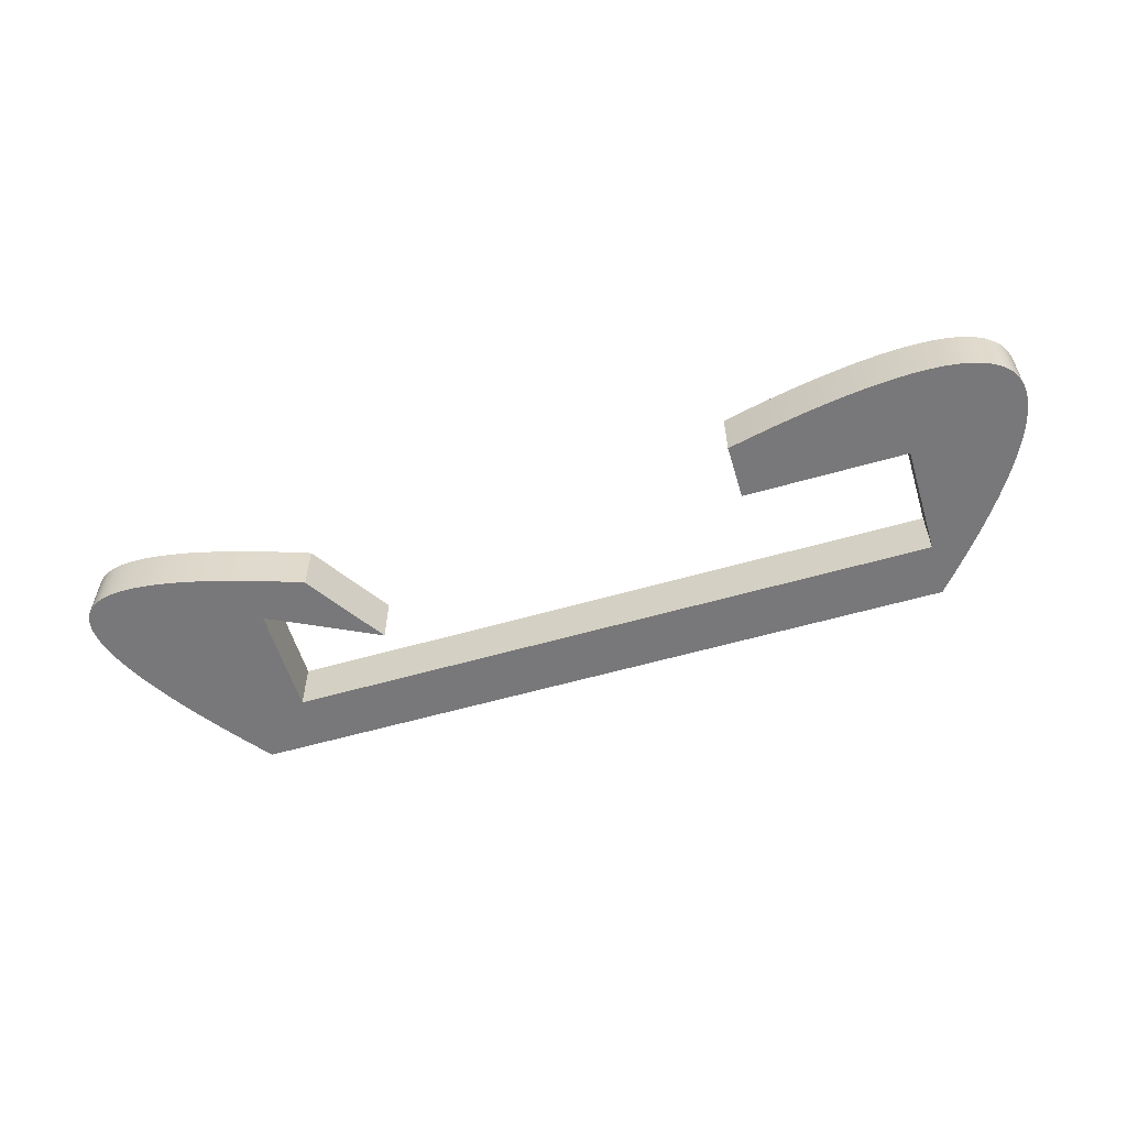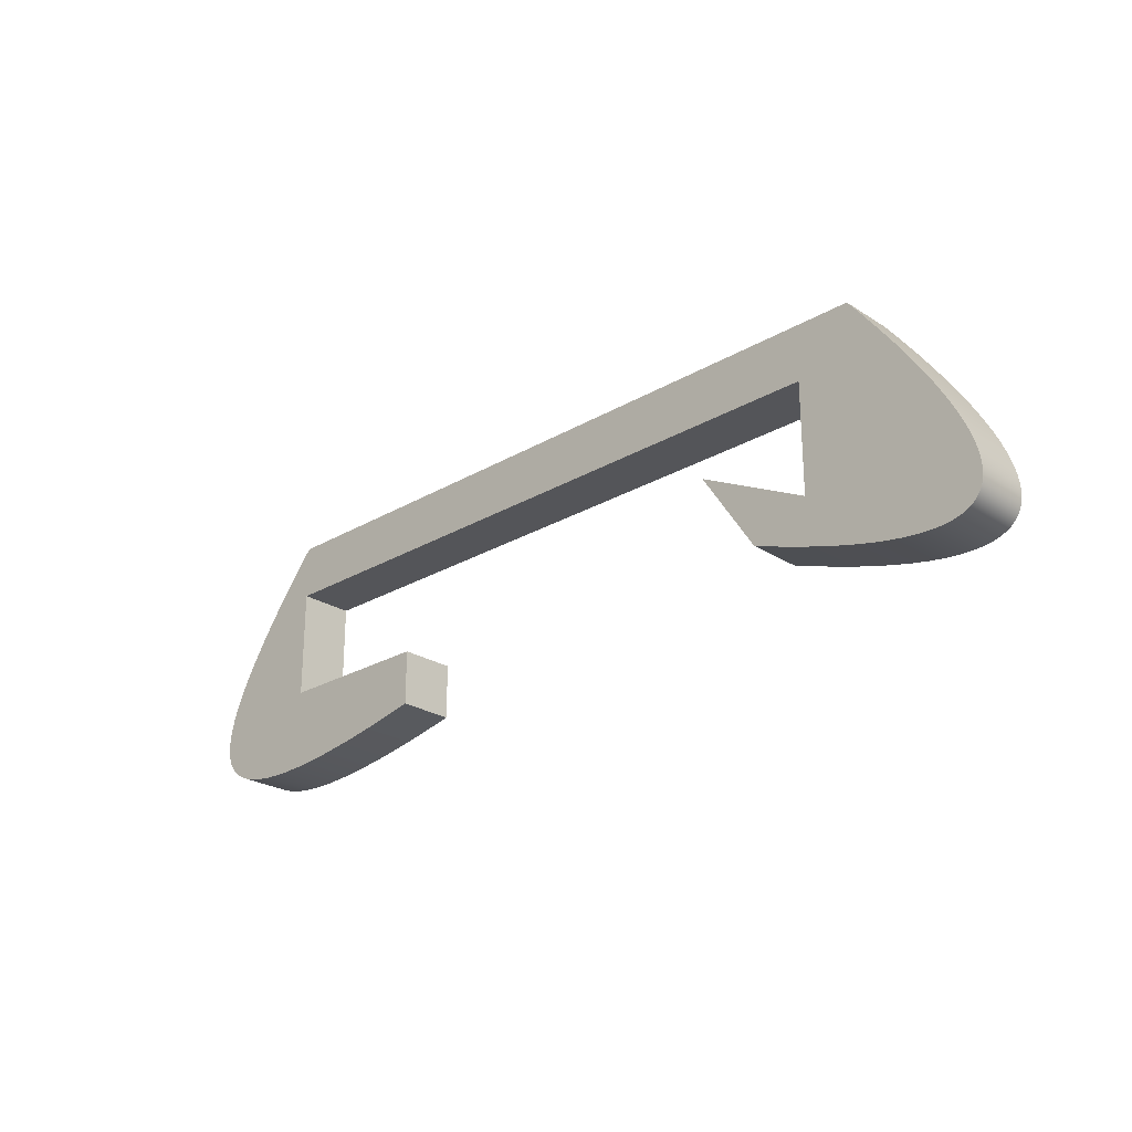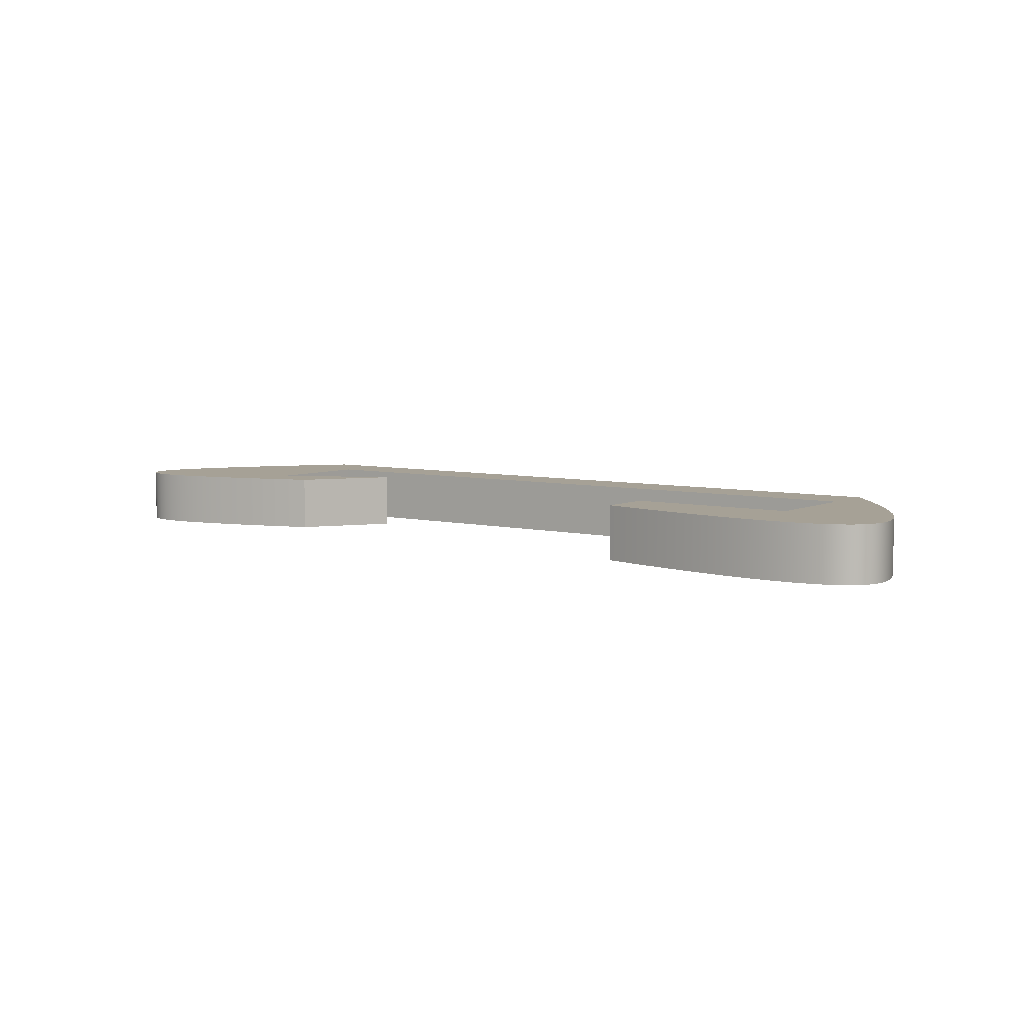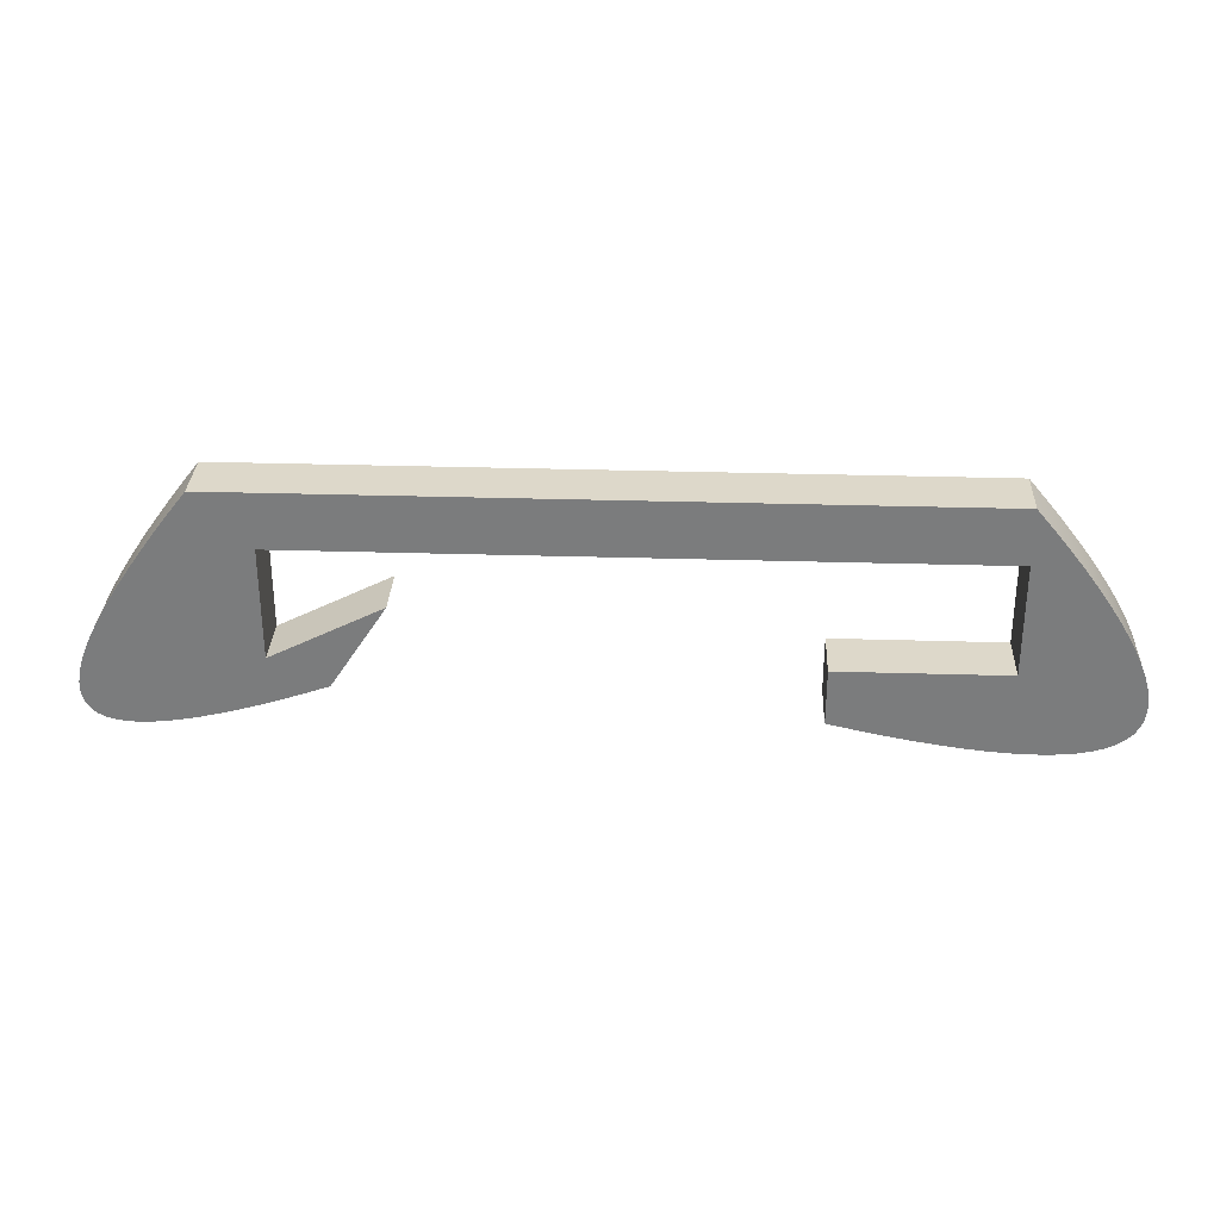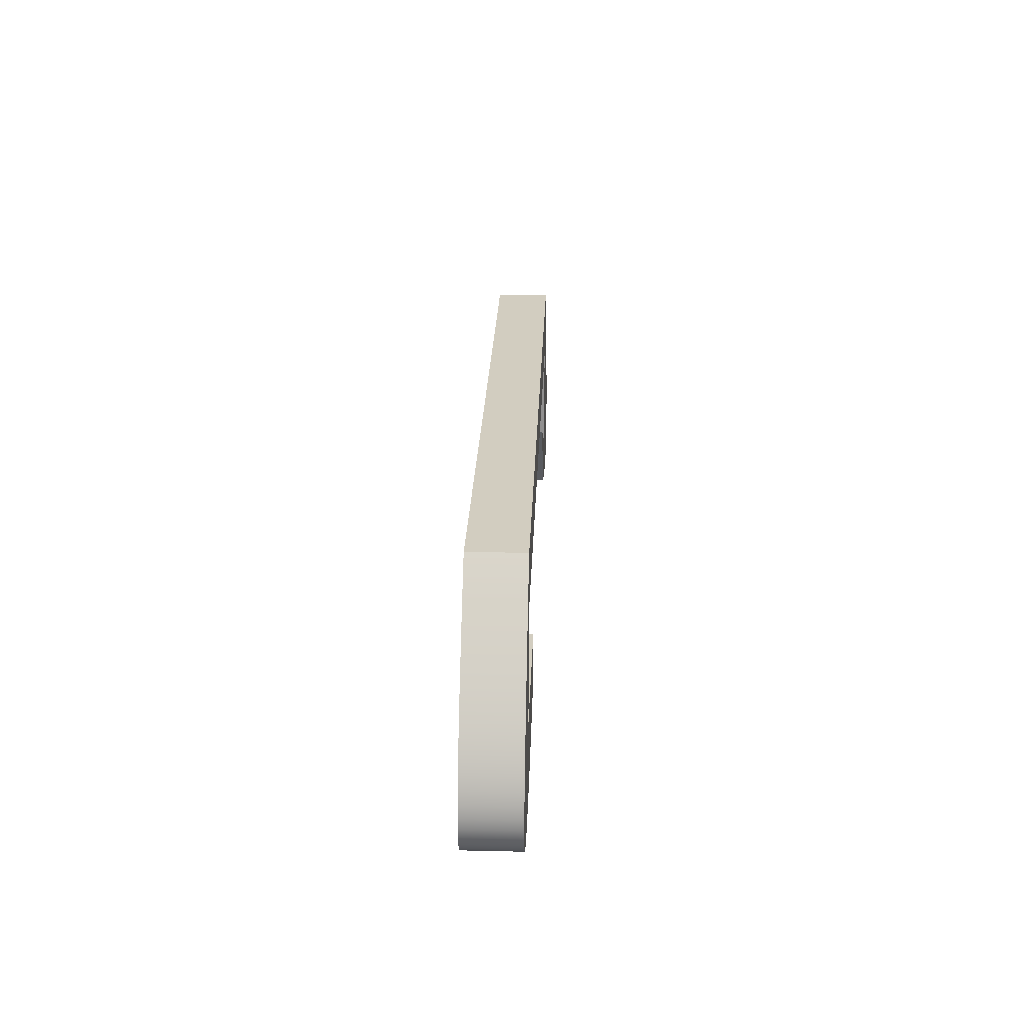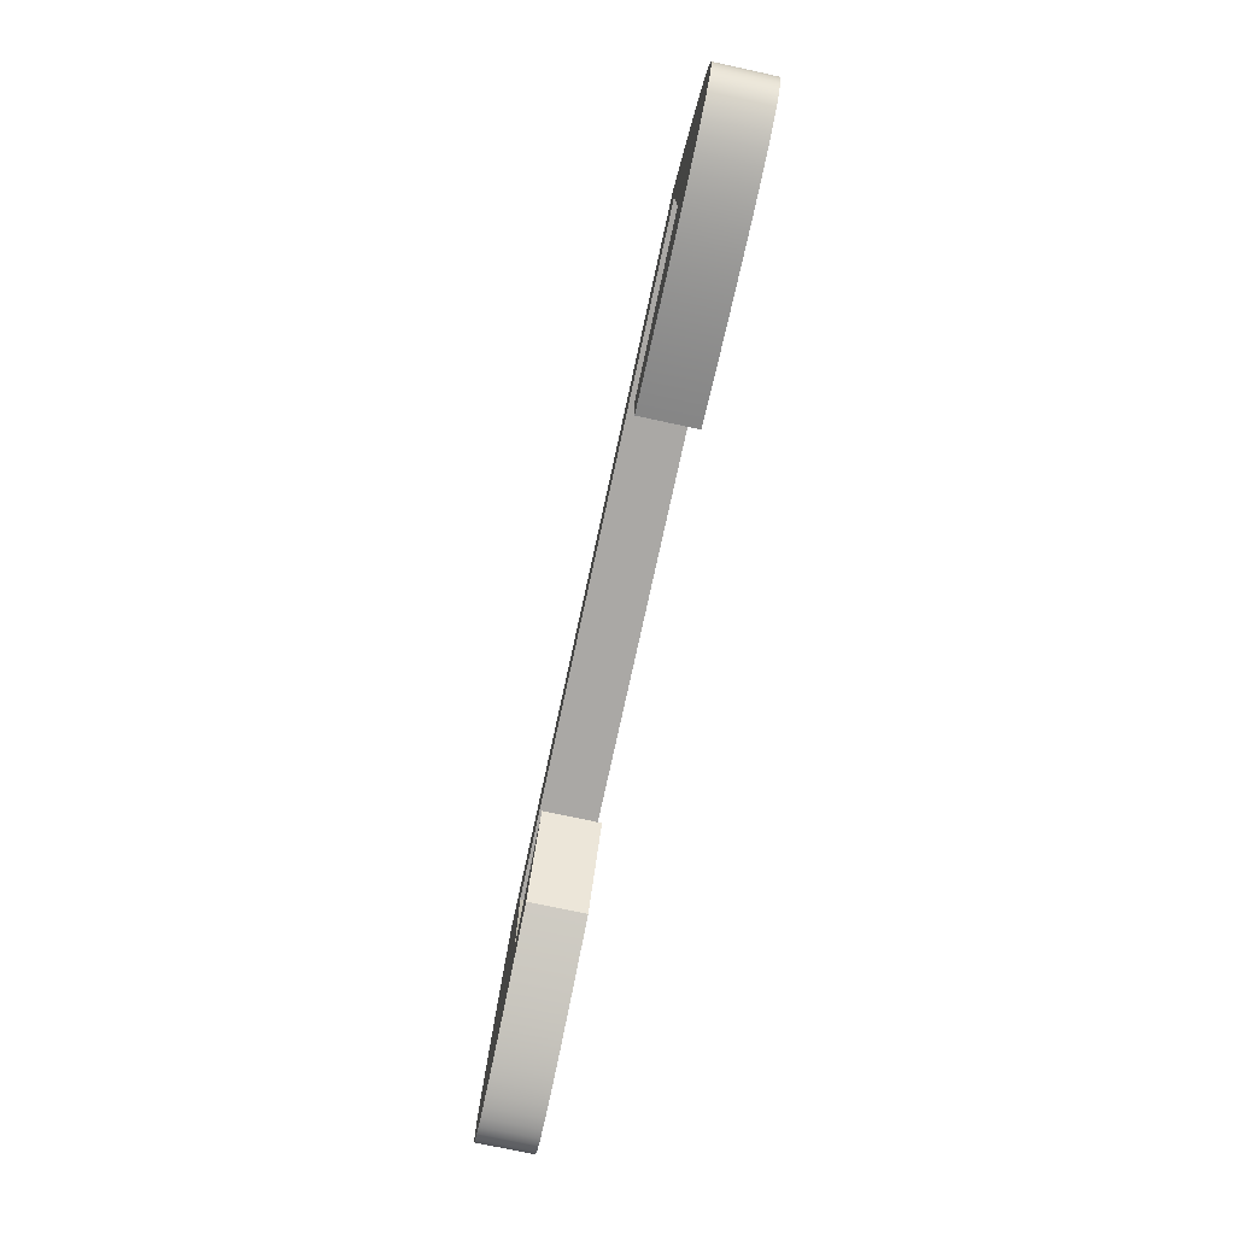
<metadata>
{"format":"obj","ext":"obj","renderer":"f3d","projection":"perspective","resolution":1024,"background":"white","views":[{"elev":-57.5,"azim":-163.3,"up":"+Y"},{"elev":-24.6,"azim":43.9,"up":"+Z"},{"elev":6.2,"azim":-143.6,"up":"+Y"},{"elev":31.0,"azim":-177.5,"up":"+Z"},{"elev":24.3,"azim":-87.9,"up":"+Z"},{"elev":-75.1,"azim":-102.2,"up":"+Z"}]}
</metadata>
<code>
v 209.9 190 167.5
v 205 190 175
v 205 195 175
v 209.9 195 167.5
v 155 195 185
v 220 195 185
v 221.4 195 183.2
v 222.7 195 181.5
v 224 195 179.8
v 225.1 195 178.2
v 226.1 195 176.7
v 227.1 195 175.2
v 227.9 195 173.8
v 228.6 195 172.5
v 229.2 195 171.3
v 229.7 195 170.2
v 230.1 195 169.1
v 230.3 195 168.2
v 230.5 195 167.3
v 230.5 195 166.5
v 230.4 195 165.8
v 230.1 195 165.2
v 229.8 195 164.7
v 229.3 195 164.3
v 228.6 195 164
v 227.9 195 163.7
v 227 195 163.6
v 226 195 163.5
v 224.9 195 163.6
v 223.7 195 163.7
v 222.3 195 163.9
v 220.9 195 164.2
v 219.3 195 164.5
v 217.6 195 165
v 215.9 195 165.5
v 214 195 166.1
v 212 195 166.7
v 209.9 195 167.5
v 205 195 175
v 215 195 170
v 215 195 180
v 155 195 180
v 155 195 170
v 170 195 170
v 170 195 165
v 167.6 195 164.5
v 165.2 195 164
v 163 195 163.5
v 160.9 195 163.2
v 158.9 195 162.9
v 157 195 162.7
v 155.2 195 162.5
v 153.6 195 162.5
v 152.1 195 162.5
v 150.7 195 162.5
v 149.4 195 162.7
v 148.3 195 162.9
v 147.3 195 163.3
v 146.5 195 163.7
v 145.8 195 164.1
v 145.2 195 164.7
v 144.8 195 165.4
v 144.5 195 166.1
v 144.4 195 167
v 144.4 195 167.9
v 144.6 195 168.9
v 144.9 195 170
v 145.4 195 171.1
v 145.9 195 172.4
v 146.7 195 173.7
v 147.5 195 175.1
v 148.4 195 176.6
v 149.5 195 178.1
v 150.7 195 179.7
v 152 195 181.4
v 153.5 195 183.2
v 155 190 185
v 220 190 185
v 220 195 185
v 155 195 185
v 220 190 185
v 221.4 190 183.2
v 222.7 190 181.5
v 224 190 179.8
v 225.1 190 178.2
v 226.1 190 176.7
v 227.1 190 175.2
v 227.9 190 173.8
v 228.6 190 172.5
v 229.2 190 171.3
v 229.7 190 170.2
v 230.1 190 169.1
v 230.3 190 168.2
v 230.5 190 167.3
v 230.5 190 166.5
v 230.4 190 165.8
v 230.1 190 165.2
v 229.8 190 164.7
v 229.3 190 164.3
v 228.6 190 164
v 227.9 190 163.7
v 227 190 163.6
v 226 190 163.5
v 224.9 190 163.6
v 223.7 190 163.7
v 222.3 190 163.9
v 220.9 190 164.2
v 219.3 190 164.5
v 217.6 190 165
v 215.9 190 165.5
v 214 190 166.1
v 212 190 166.7
v 209.9 190 167.5
v 209.9 195 167.5
v 212 195 166.7
v 214 195 166.1
v 215.9 195 165.5
v 217.6 195 165
v 219.3 195 164.5
v 220.9 195 164.2
v 222.3 195 163.9
v 223.7 195 163.7
v 224.9 195 163.6
v 226 195 163.5
v 227 195 163.6
v 227.9 195 163.7
v 228.6 195 164
v 229.3 195 164.3
v 229.8 195 164.7
v 230.1 195 165.2
v 230.4 195 165.8
v 230.5 195 166.5
v 230.5 195 167.3
v 230.3 195 168.2
v 230.1 195 169.1
v 229.7 195 170.2
v 229.2 195 171.3
v 228.6 195 172.5
v 227.9 195 173.8
v 227.1 195 175.2
v 226.1 195 176.7
v 225.1 195 178.2
v 224 195 179.8
v 222.7 195 181.5
v 221.4 195 183.2
v 220 195 185
v 215 190 170
v 215 190 180
v 215 195 180
v 215 195 170
v 220 190 185
v 155 190 185
v 153.5 190 183.2
v 152 190 181.4
v 150.7 190 179.7
v 149.5 190 178.1
v 148.4 190 176.6
v 147.5 190 175.1
v 146.7 190 173.7
v 145.9 190 172.4
v 145.4 190 171.1
v 144.9 190 170
v 144.6 190 168.9
v 144.4 190 167.9
v 144.4 190 167
v 144.5 190 166.1
v 144.8 190 165.4
v 145.2 190 164.7
v 145.8 190 164.1
v 146.5 190 163.7
v 147.3 190 163.3
v 148.3 190 162.9
v 149.4 190 162.7
v 150.7 190 162.5
v 152.1 190 162.5
v 153.6 190 162.5
v 155.2 190 162.5
v 157 190 162.7
v 158.9 190 162.9
v 160.9 190 163.2
v 163 190 163.5
v 165.2 190 164
v 167.6 190 164.5
v 170 190 165
v 170 190 170
v 155 190 170
v 155 190 180
v 215 190 180
v 215 190 170
v 205 190 175
v 209.9 190 167.5
v 212 190 166.7
v 214 190 166.1
v 215.9 190 165.5
v 217.6 190 165
v 219.3 190 164.5
v 220.9 190 164.2
v 222.3 190 163.9
v 223.7 190 163.7
v 224.9 190 163.6
v 226 190 163.5
v 227 190 163.6
v 227.9 190 163.7
v 228.6 190 164
v 229.3 190 164.3
v 229.8 190 164.7
v 230.1 190 165.2
v 230.4 190 165.8
v 230.5 190 166.5
v 230.5 190 167.3
v 230.3 190 168.2
v 230.1 190 169.1
v 229.7 190 170.2
v 229.2 190 171.3
v 228.6 190 172.5
v 227.9 190 173.8
v 227.1 190 175.2
v 226.1 190 176.7
v 225.1 190 178.2
v 224 190 179.8
v 222.7 190 181.5
v 221.4 190 183.2
v 215 190 180
v 155 190 180
v 155 195 180
v 215 195 180
v 170 190 165
v 167.6 190 164.5
v 165.2 190 164
v 163 190 163.5
v 160.9 190 163.2
v 158.9 190 162.9
v 157 190 162.7
v 155.2 190 162.5
v 153.6 190 162.5
v 152.1 190 162.5
v 150.7 190 162.5
v 149.4 190 162.7
v 148.3 190 162.9
v 147.3 190 163.3
v 146.5 190 163.7
v 145.8 190 164.1
v 145.2 190 164.7
v 144.8 190 165.4
v 144.5 190 166.1
v 144.4 190 167
v 144.4 190 167.9
v 144.6 190 168.9
v 144.9 190 170
v 145.4 190 171.1
v 145.9 190 172.4
v 146.7 190 173.7
v 147.5 190 175.1
v 148.4 190 176.6
v 149.5 190 178.1
v 150.7 190 179.7
v 152 190 181.4
v 153.5 190 183.2
v 155 190 185
v 155 195 185
v 153.5 195 183.2
v 152 195 181.4
v 150.7 195 179.7
v 149.5 195 178.1
v 148.4 195 176.6
v 147.5 195 175.1
v 146.7 195 173.7
v 145.9 195 172.4
v 145.4 195 171.1
v 144.9 195 170
v 144.6 195 168.9
v 144.4 195 167.9
v 144.4 195 167
v 144.5 195 166.1
v 144.8 195 165.4
v 145.2 195 164.7
v 145.8 195 164.1
v 146.5 195 163.7
v 147.3 195 163.3
v 148.3 195 162.9
v 149.4 195 162.7
v 150.7 195 162.5
v 152.1 195 162.5
v 153.6 195 162.5
v 155.2 195 162.5
v 157 195 162.7
v 158.9 195 162.9
v 160.9 195 163.2
v 163 195 163.5
v 165.2 195 164
v 167.6 195 164.5
v 170 195 165
v 155 190 170
v 170 190 170
v 170 195 170
v 155 195 170
v 170 190 170
v 170 190 165
v 170 195 165
v 170 195 170
v 205 190 175
v 215 190 170
v 215 195 170
v 205 195 175
v 155 190 180
v 155 190 170
v 155 195 170
v 155 195 180
f 1 2 4
f 4 2 3
f 76 5 41
f 41 5 6
f 41 6 7
f 7 8 41
f 41 8 9
f 41 9 10
f 10 11 41
f 41 11 40
f 40 11 12
f 40 12 13
f 13 14 40
f 40 14 15
f 40 15 16
f 16 17 40
f 40 17 18
f 40 18 37
f 37 18 36
f 36 18 19
f 36 19 35
f 35 19 20
f 35 20 34
f 34 20 21
f 34 21 33
f 33 21 22
f 33 22 32
f 32 22 23
f 32 23 31
f 31 23 30
f 30 23 24
f 30 24 29
f 29 24 25
f 29 25 28
f 28 25 26
f 28 26 27
f 37 38 40
f 40 38 39
f 41 42 76
f 76 42 75
f 75 42 74
f 74 42 73
f 73 42 72
f 72 42 43
f 72 43 71
f 71 43 70
f 70 43 69
f 69 43 68
f 68 43 67
f 67 43 66
f 66 43 65
f 65 43 64
f 64 43 47
f 64 47 63
f 63 47 48
f 63 48 62
f 62 48 49
f 62 49 61
f 61 49 50
f 61 50 51
f 44 45 43
f 43 45 46
f 43 46 47
f 61 51 60
f 60 51 52
f 60 52 59
f 59 52 53
f 59 53 58
f 58 53 54
f 58 54 57
f 57 54 55
f 57 55 56
f 77 78 80
f 80 78 79
f 81 82 146
f 146 82 145
f 145 82 83
f 145 83 144
f 144 83 84
f 144 84 143
f 143 84 85
f 143 85 142
f 142 85 86
f 142 86 141
f 141 86 87
f 141 87 140
f 140 87 88
f 140 88 139
f 139 88 89
f 139 89 138
f 138 89 90
f 138 90 137
f 137 90 91
f 137 91 136
f 136 91 92
f 136 92 135
f 135 92 93
f 135 93 134
f 134 93 94
f 134 94 133
f 133 94 95
f 133 95 132
f 132 95 96
f 132 96 131
f 131 96 97
f 131 97 130
f 130 97 98
f 130 98 129
f 129 98 99
f 129 99 128
f 128 99 100
f 128 100 127
f 127 100 101
f 127 101 126
f 126 101 102
f 126 102 125
f 125 102 103
f 125 103 124
f 124 103 104
f 124 104 123
f 123 104 105
f 123 105 122
f 122 105 106
f 122 106 121
f 121 106 107
f 121 107 120
f 120 107 108
f 120 108 119
f 119 108 109
f 119 109 118
f 118 109 110
f 118 110 117
f 117 110 111
f 117 111 116
f 116 111 112
f 116 112 115
f 115 112 113
f 115 113 114
f 147 148 150
f 150 148 149
f 222 151 188
f 188 151 152
f 188 152 153
f 188 153 187
f 187 153 154
f 187 154 155
f 155 156 187
f 187 156 157
f 187 157 186
f 186 157 158
f 186 158 159
f 159 160 186
f 186 160 161
f 186 161 162
f 162 163 186
f 186 163 164
f 186 164 165
f 186 165 182
f 182 165 166
f 182 166 181
f 181 166 167
f 181 167 180
f 180 167 168
f 180 168 179
f 179 168 178
f 178 168 169
f 178 169 177
f 177 169 170
f 177 170 176
f 176 170 171
f 176 171 175
f 175 171 172
f 175 172 174
f 174 172 173
f 182 183 186
f 186 183 184
f 186 184 185
f 189 218 188
f 188 218 219
f 188 219 220
f 190 191 189
f 189 191 192
f 189 192 211
f 211 192 193
f 211 193 210
f 210 193 194
f 210 194 209
f 209 194 195
f 209 195 208
f 208 195 196
f 208 196 207
f 207 196 197
f 207 197 206
f 206 197 198
f 206 198 199
f 206 199 205
f 205 199 200
f 205 200 204
f 204 200 201
f 204 201 203
f 203 201 202
f 211 212 189
f 189 212 213
f 189 213 214
f 214 215 189
f 189 215 216
f 189 216 217
f 217 218 189
f 220 221 188
f 188 221 222
f 223 224 226
f 226 224 225
f 227 228 292
f 292 228 291
f 291 228 229
f 291 229 290
f 290 229 230
f 290 230 289
f 289 230 231
f 289 231 288
f 288 231 232
f 288 232 287
f 287 232 233
f 287 233 286
f 286 233 234
f 286 234 285
f 285 234 235
f 285 235 284
f 284 235 236
f 284 236 283
f 283 236 237
f 283 237 282
f 282 237 238
f 282 238 281
f 281 238 239
f 281 239 280
f 280 239 240
f 280 240 279
f 279 240 241
f 279 241 278
f 278 241 242
f 278 242 277
f 277 242 243
f 277 243 276
f 276 243 244
f 276 244 275
f 275 244 245
f 275 245 274
f 274 245 246
f 274 246 273
f 273 246 247
f 273 247 272
f 272 247 248
f 272 248 271
f 271 248 249
f 271 249 270
f 270 249 250
f 270 250 269
f 269 250 251
f 269 251 268
f 268 251 252
f 268 252 267
f 267 252 253
f 267 253 266
f 266 253 254
f 266 254 265
f 265 254 255
f 265 255 264
f 264 255 256
f 264 256 263
f 263 256 257
f 263 257 262
f 262 257 258
f 262 258 261
f 261 258 259
f 261 259 260
f 293 294 296
f 296 294 295
f 297 298 300
f 300 298 299
f 301 302 304
f 304 302 303
f 305 306 308
f 308 306 307

</code>
